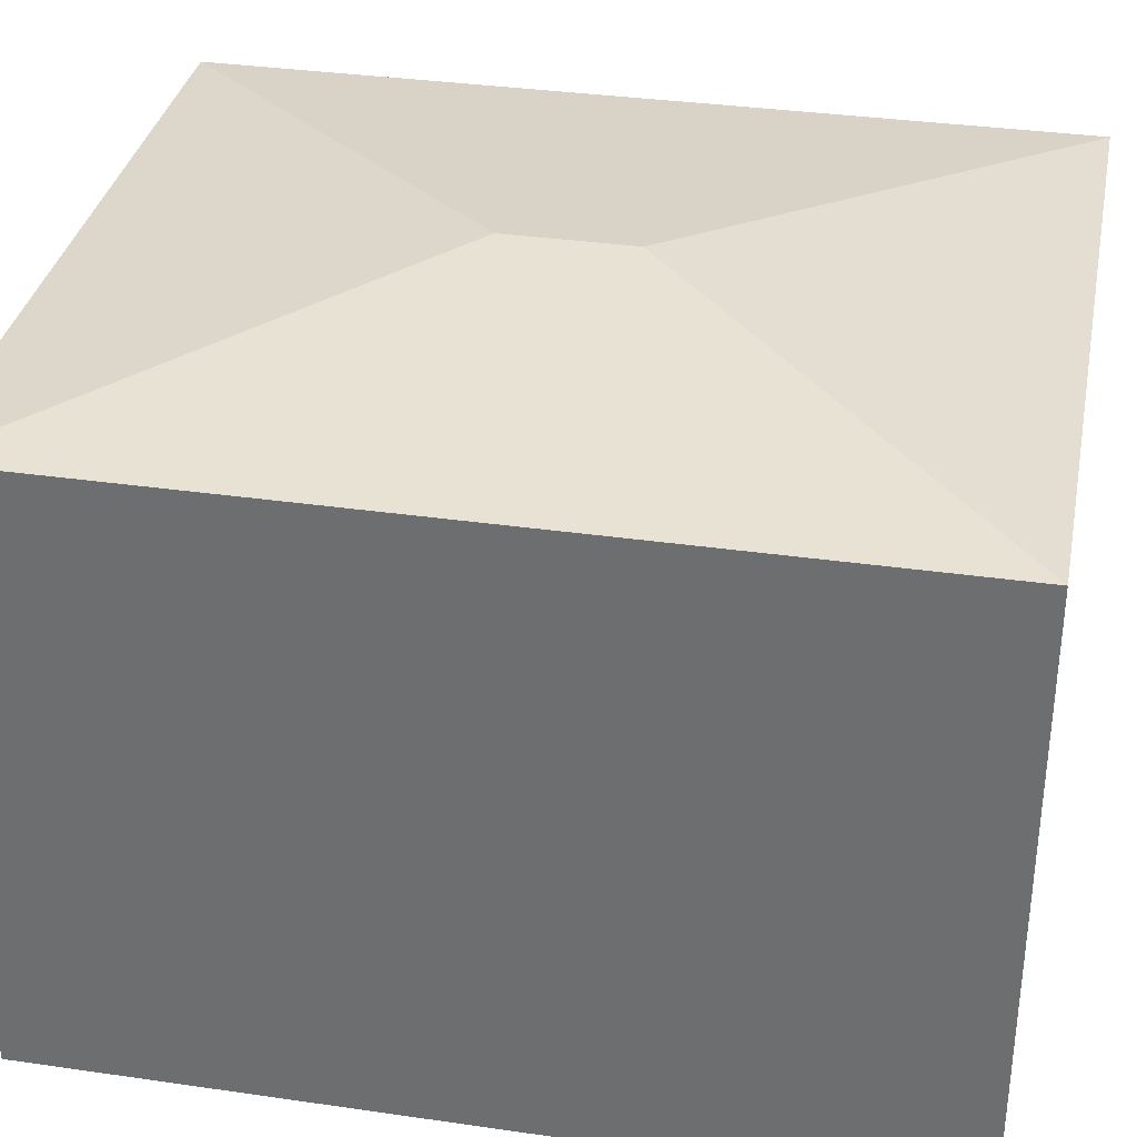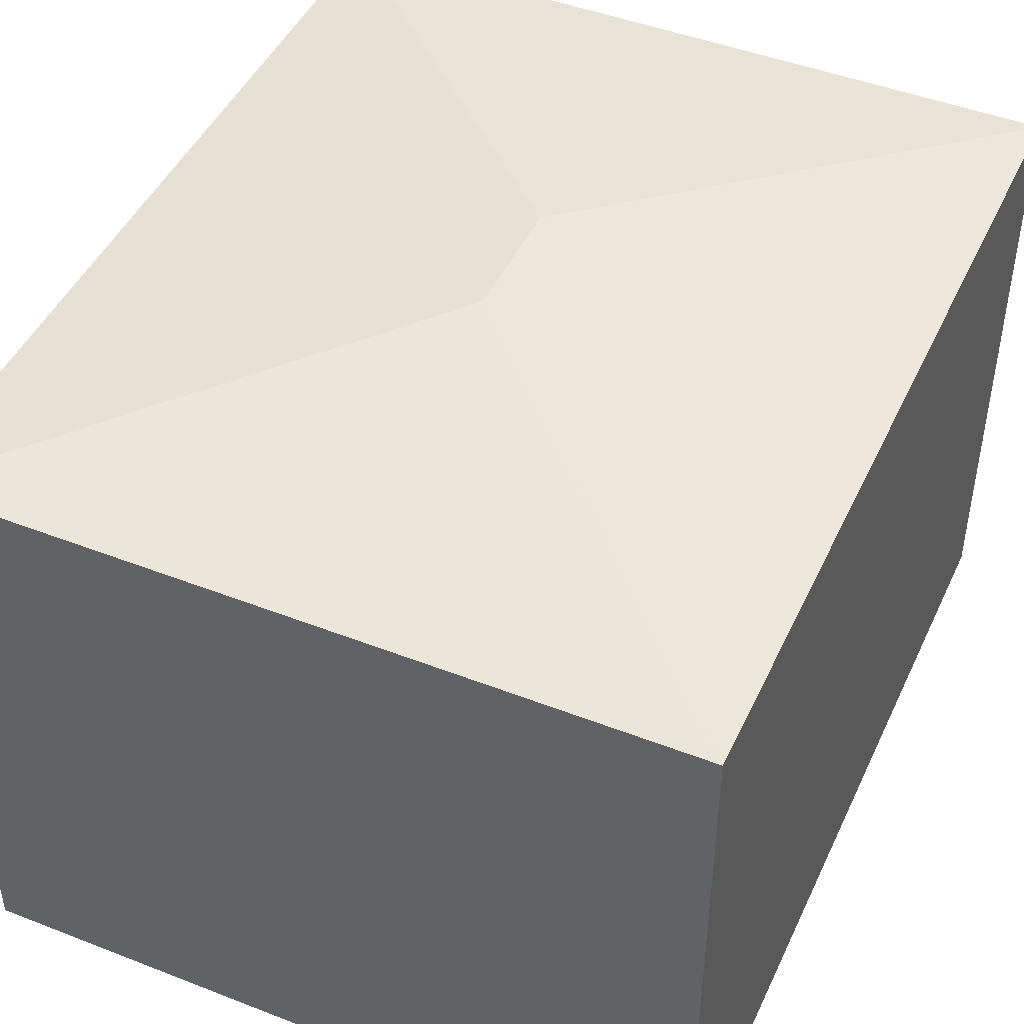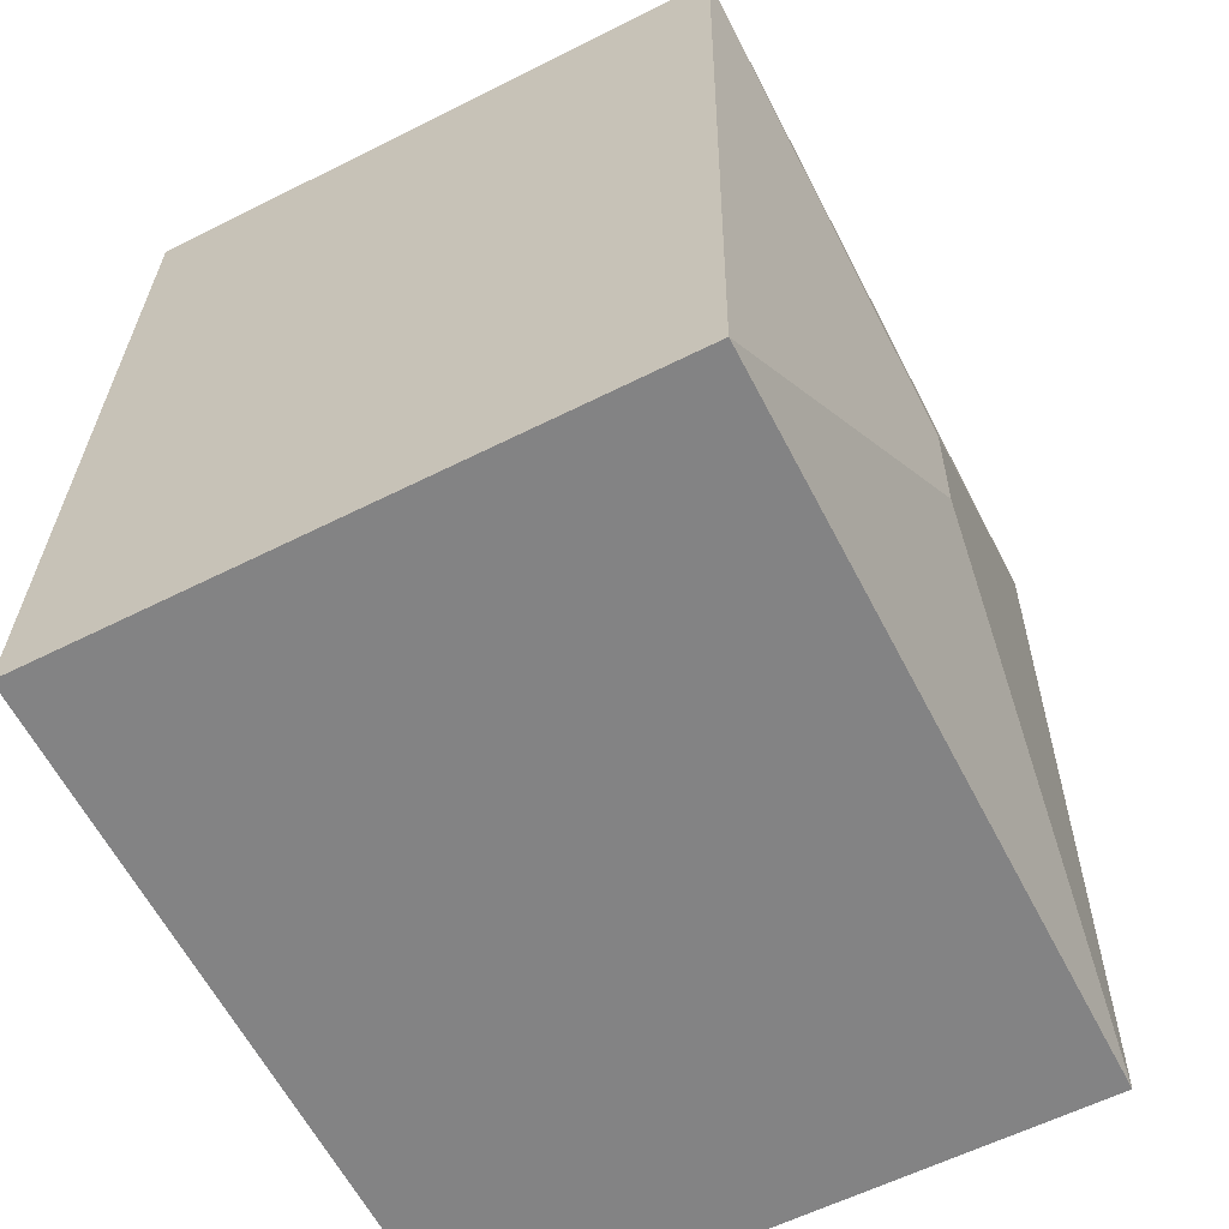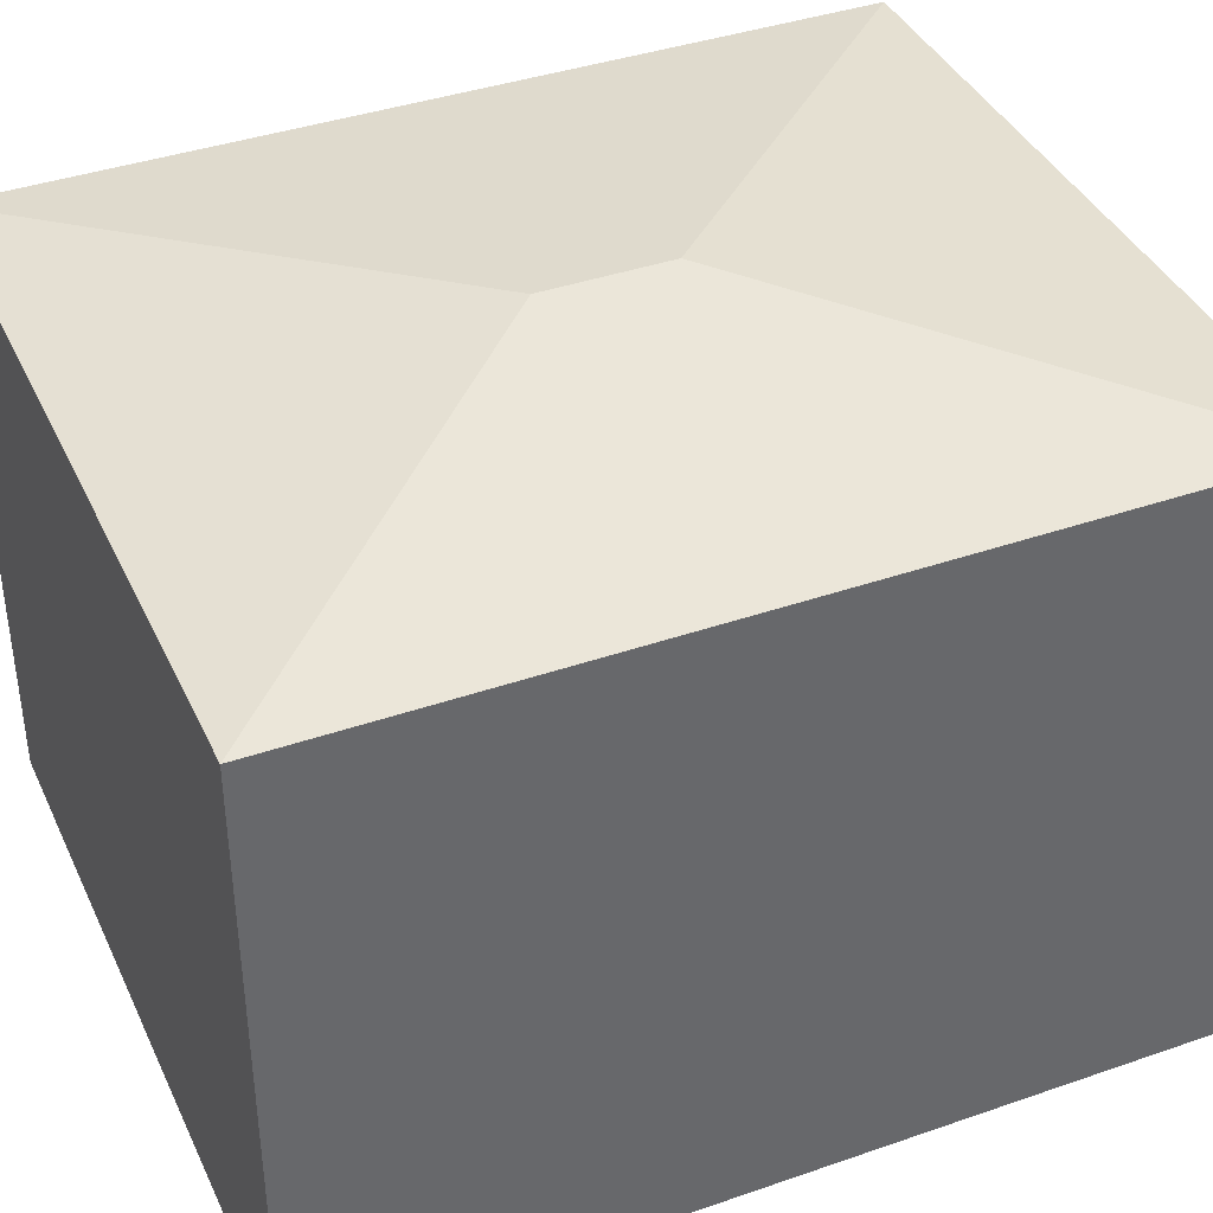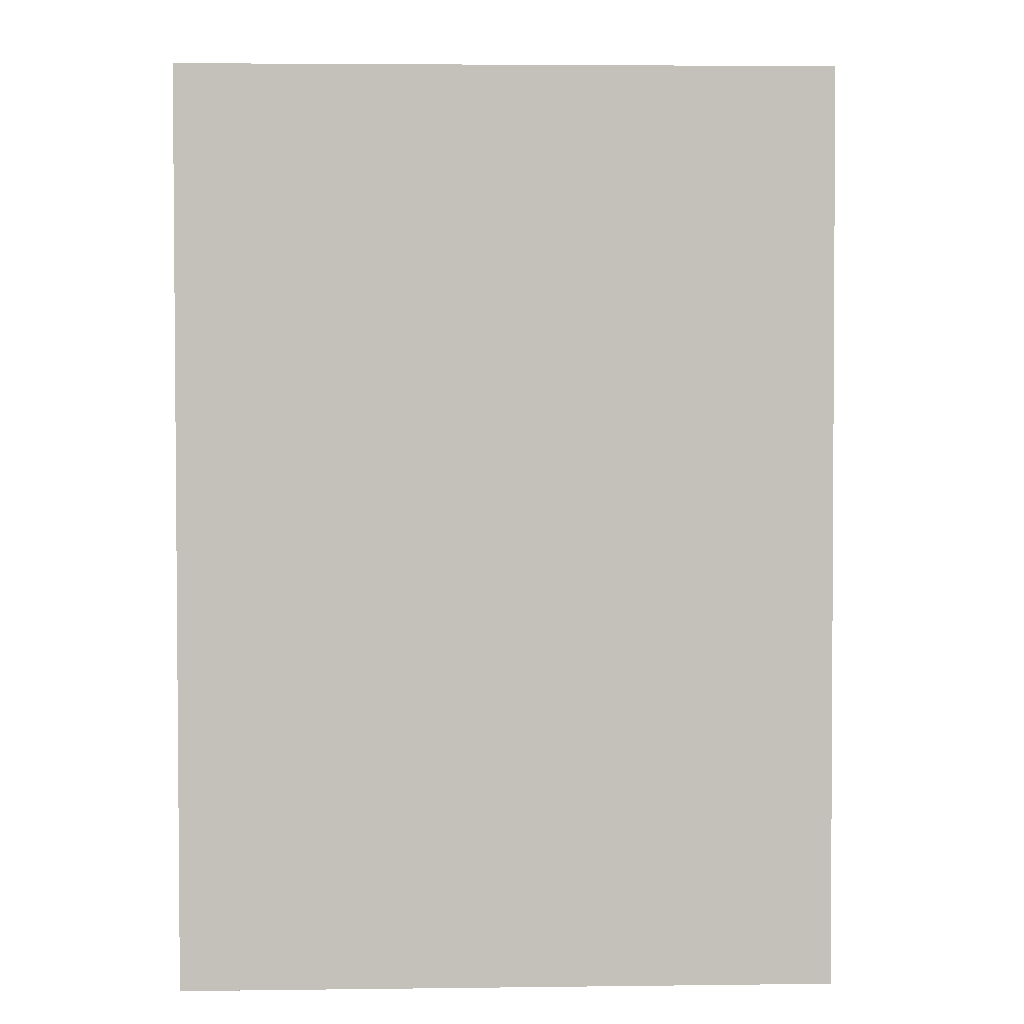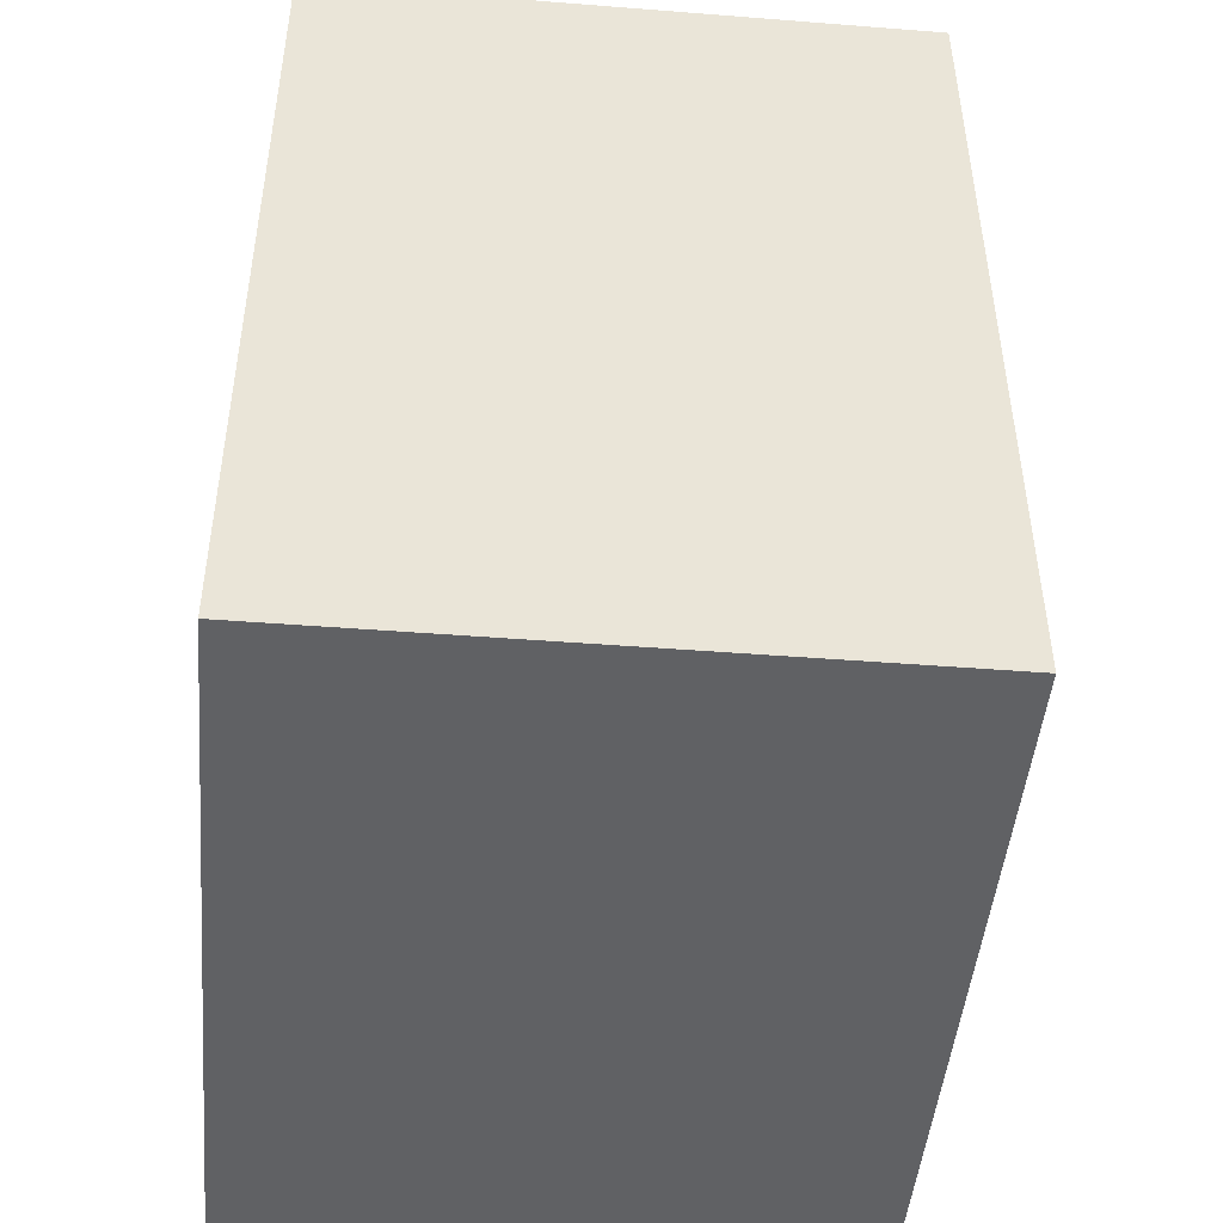
<metadata>
{"format":"obj","ext":"obj","renderer":"f3d","projection":"perspective","resolution":1024,"background":"white","views":[{"elev":34.1,"azim":-80.6,"up":"+Y"},{"elev":46.1,"azim":22.4,"up":"+Y"},{"elev":-59.7,"azim":117.3,"up":"+Z"},{"elev":39.4,"azim":-115.0,"up":"+Y"},{"elev":4.3,"azim":87.6,"up":"+Z"},{"elev":-45.3,"azim":84.8,"up":"+Z"}]}
</metadata>
<code>
v  1.773 3.06 -1.673
v  0 2.868 1.756e-16
v  3.446 2.868 0.099
v  0.117 2.868 -4.032
v  1.79 3.06 -2.259
v  3.562 2.868 -3.932
v  0.117 2.469e-16 -4.032
v  0 0 0
v  3.446 -6.062e-18 0.099
v  3.562 2.408e-16 -3.932
g defaultobject
f 1 2 3
f 1 4 2
f 4 1 5
f 5 3 6
f 3 5 1
f 5 6 4
f 7 2 4
f 2 7 8
f 8 3 2
f 3 8 9
f 9 6 3
f 6 9 10
f 10 4 6
f 4 10 7
f 10 8 7
f 8 10 9

</code>
